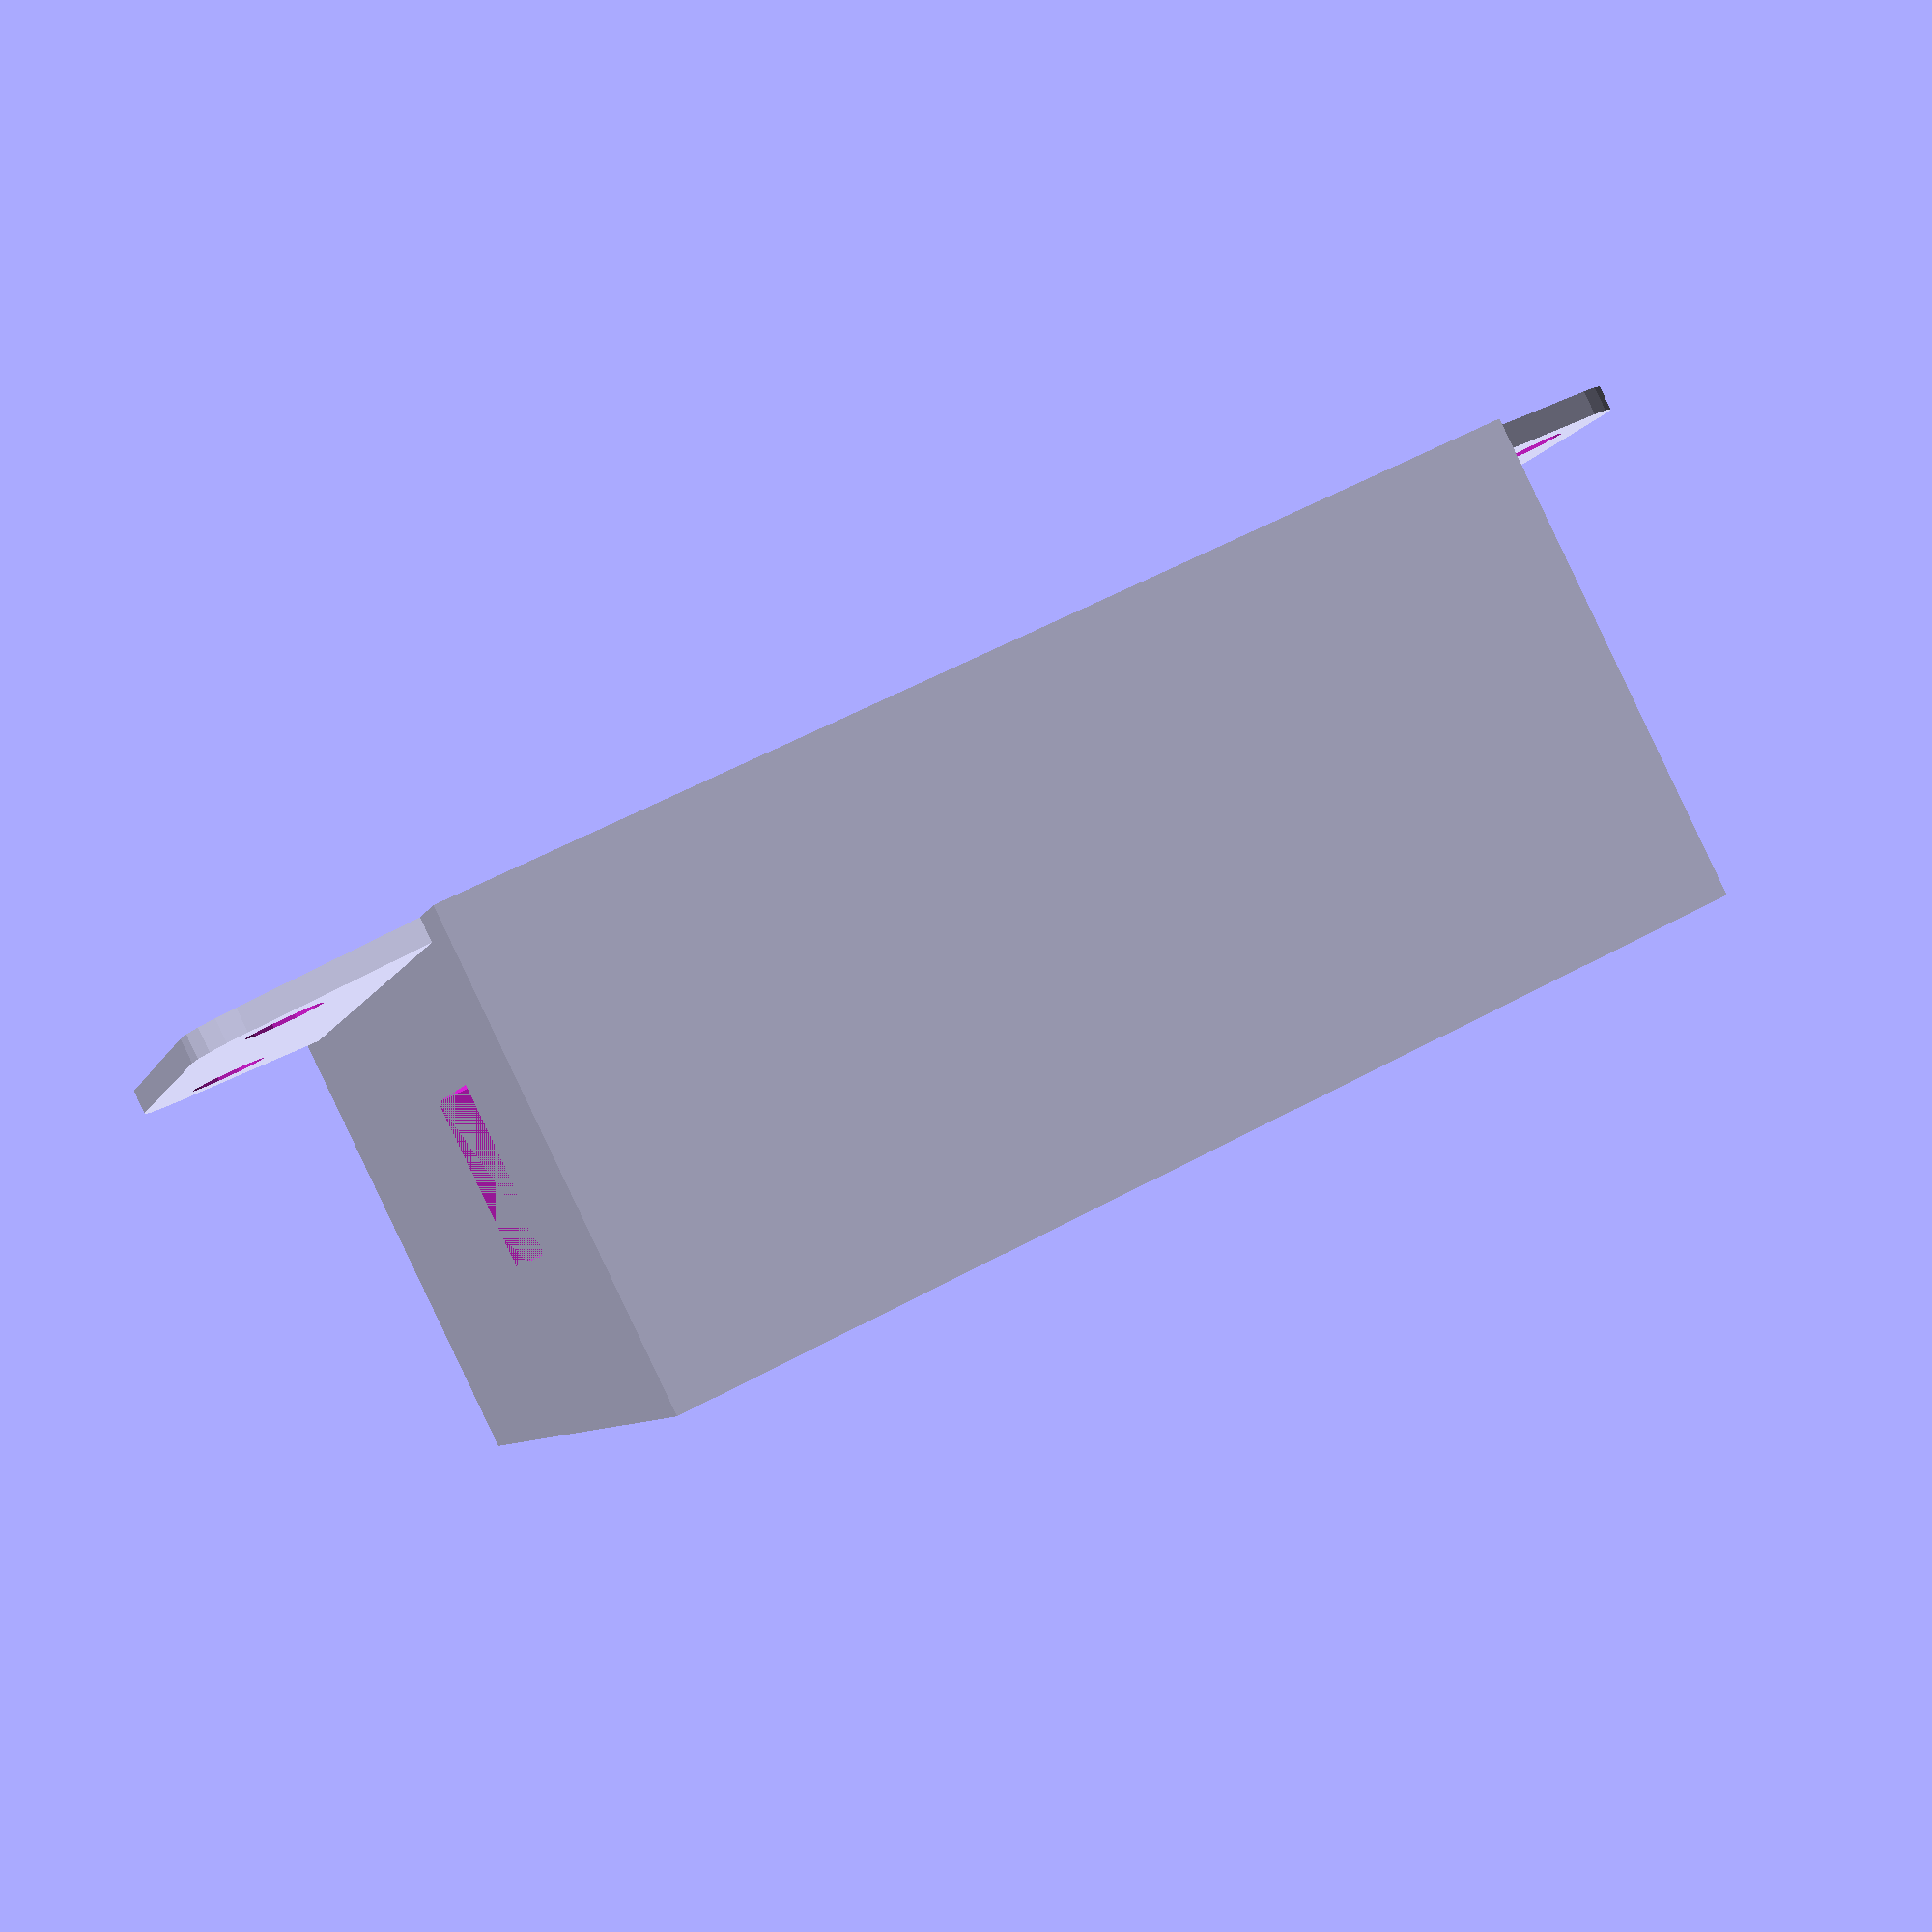
<openscad>


module topMountingScrews() {
    difference() {
        cylinder(d=8, h=40);
        translate([0,0,35]) {
           cylinder(d=4, h=15);
        };
        cylinder(d=8, h=20);
    }
}

module lc_usb_mounting_screws() {
    difference(){
        cylinder(d=8, h=8);
        cylinder(d=4, h=8);
    }
    translate([0,18,0]){
        difference(){
            cylinder(d=8, h=8);
            cylinder(d=4, h=8);
        }   
    }
    translate([39,0,0]){
        difference(){
            cylinder(d=8, h=8);
            cylinder(d=4, h=8);
        }   
    }
    translate([39,18,0]){
        difference(){
            cylinder(d=8, h=8);
            cylinder(d=4, h=8);
        }   
    }
}

module lc_amp_mount_screws(){
    difference(){
        cylinder(d=8, h=8);
        cylinder(d=4, h=8);
    }
    translate([15,19,0]){
        difference(){
            cylinder(d=8, h=8);
            cylinder(d=4, h=8);
        }
    }
}

translate([7.5, 45, 2.5]) {
    lc_usb_mounting_screws();
}

translate([65,45, 2.5]) {
    lc_amp_mount_screws();    
}
translate([30,20, 2.5]) {
    rotate([0,0,90]){
        lc_amp_mount_screws();    
    }
}



module aluminium_mount() {
    difference() {
        hull() {
            cylinder(d=15, h=2);
            translate([0, 40, 0]) {
                cylinder(d=15, h=2);    
            };
        
            translate([20, -10, 0]) {
                cylinder(d=15, h=2);
            };
            translate([20, 50, 0]) {
                cylinder(d=15, h=2);
            };
        }
        cylinder(d=6.5, h=5);
        translate([0, 40, 0]) {
            cylinder(d=6.5, h=5);
        }
    }
}

difference() {
    cube([90, 80, 40]);
    translate([2.5, 2.5, 2.5]) {
        cube([85, 75, 37.5]);    
    };   
    
    // Pedals
    translate([22, 5, 20]) {
        rotate([90, 00, 0]) {
            cylinder(d=16, h=10);
        };
    };
    
    translate([45, 5, 20]) {
        rotate([90, 00, 0]) {
            cylinder(d=16, h=10);
        };
    };
    
    translate([67, 5, 20]) {
        rotate([90, 00, 0]) {
            cylinder(d=16, h=10);
        };
    };
    
    
    
    // Text
    translate([12, 1, 30]) {
        rotate([90,0,0]) {
            linear_extrude(height=3, convexity=10, twist=0) {
                text("Throttle", size=4);
            };
        };
    }

    translate([38, 1, 30]) {
        rotate([90,0,0]) {
            linear_extrude(height=3, convexity=10, twist=0) {
                text("Brake", size=4);
            };
        };
    }
    translate([59, 1, 30]) {
        rotate([90,0,0]) {
            linear_extrude(height=3, convexity=10, twist=0) {
                text("Clutch", size=4);
            };
        };
    }
    translate([0,47,12]){
        cube([14, 14, 14]);
    }

}

translate([5,5,0]) {
    topMountingScrews();
}
translate([5,75,0]) {
    topMountingScrews();
}
translate([85,5,0]) {
    topMountingScrews();
}
translate([85,75,0]) {
    topMountingScrews();
}

translate([-10, 20, 0]) {
    aluminium_mount();  
};

translate([100, 60, 0]) {
    rotate([0,0,180]) {
        aluminium_mount();  
    }
};
</openscad>
<views>
elev=270.1 azim=16.1 roll=334.5 proj=p view=wireframe
</views>
